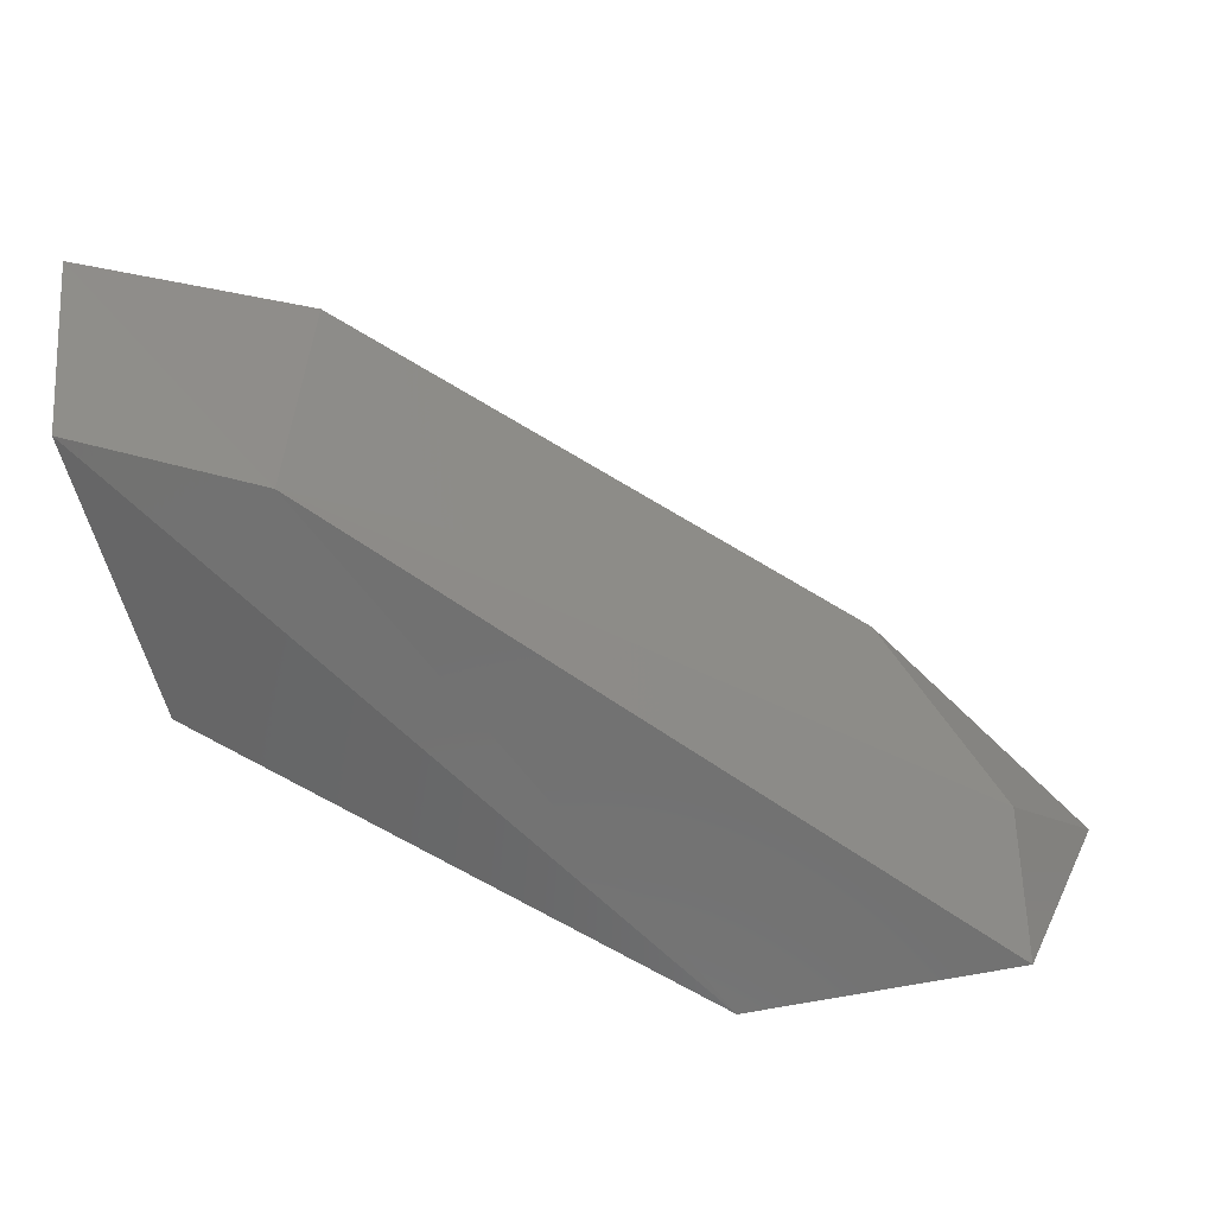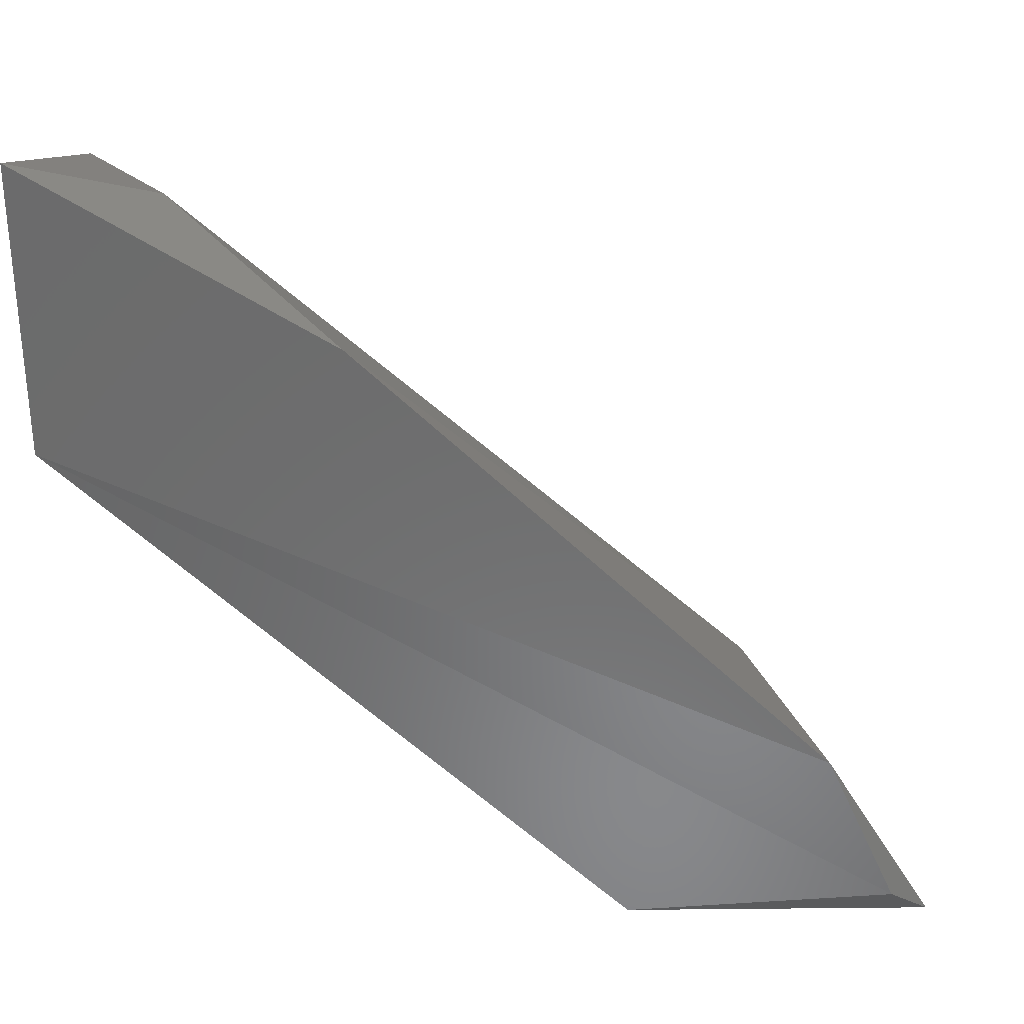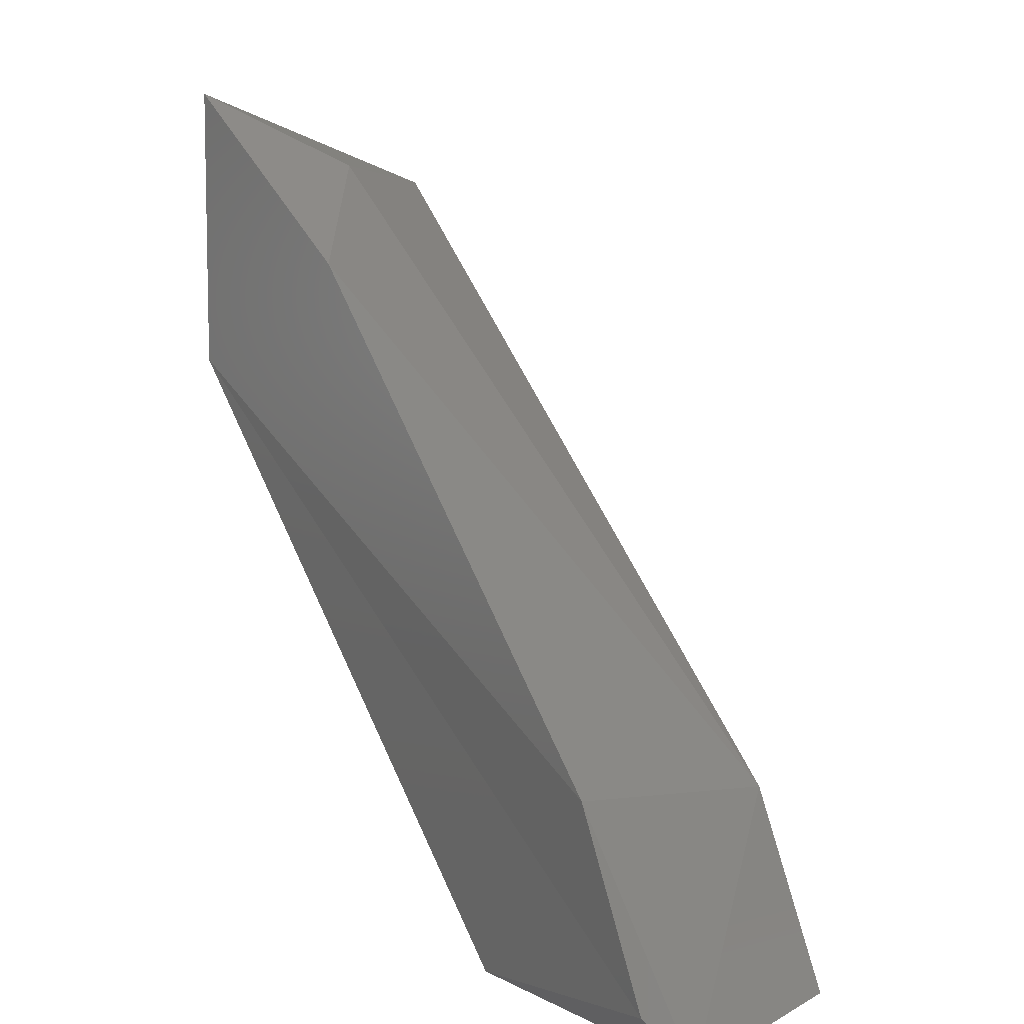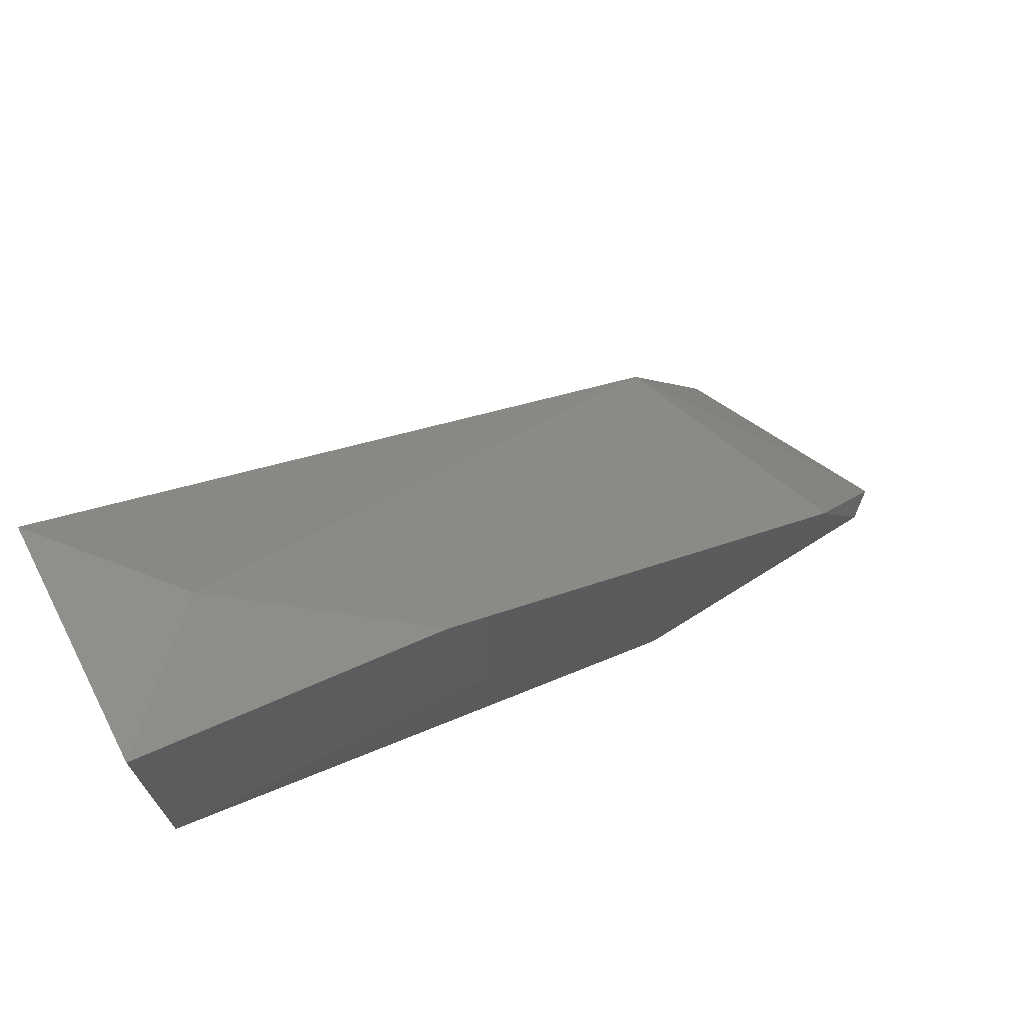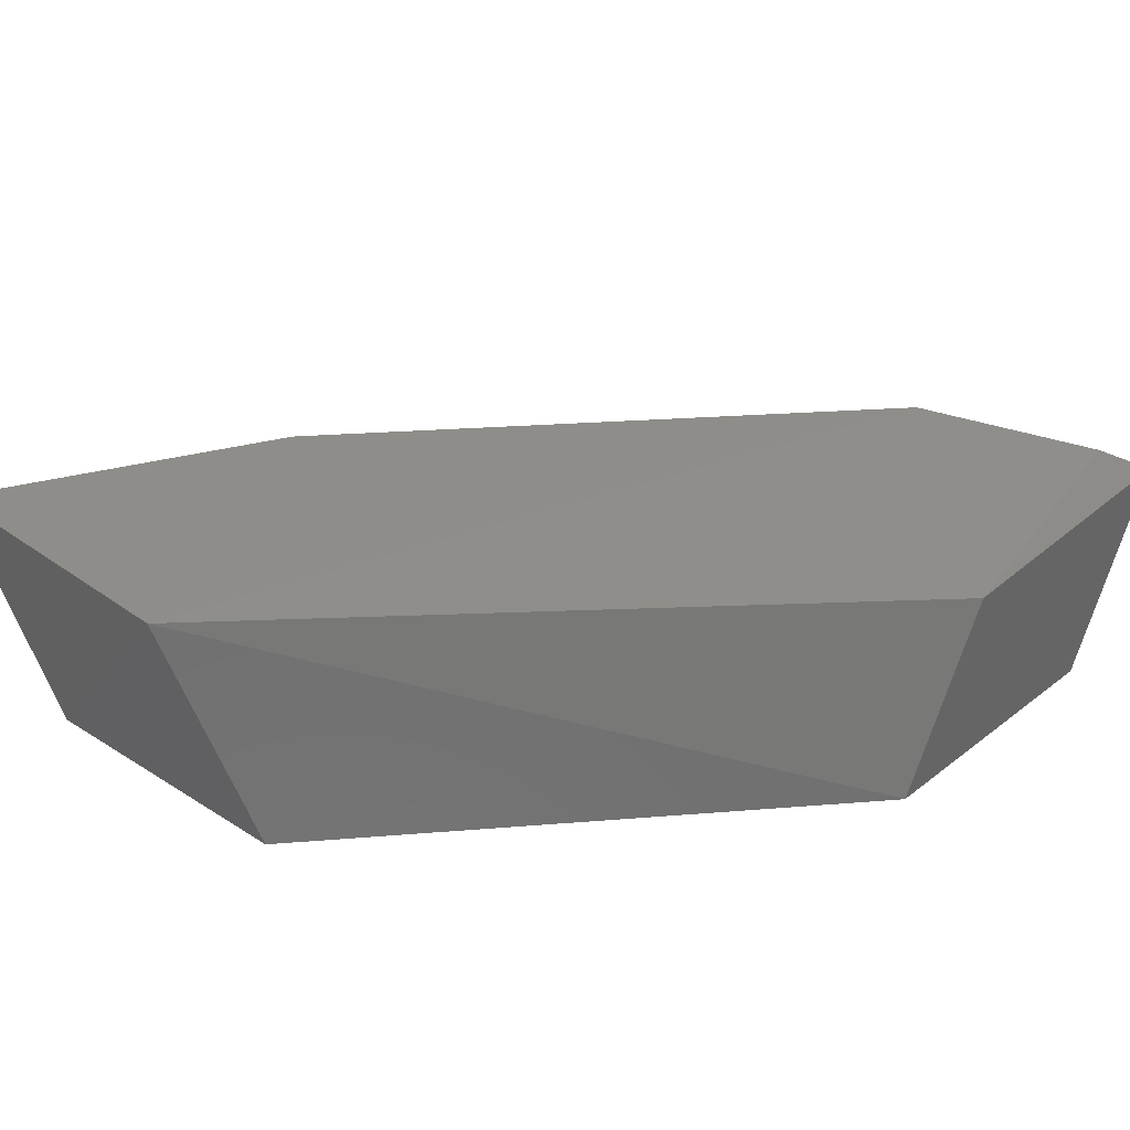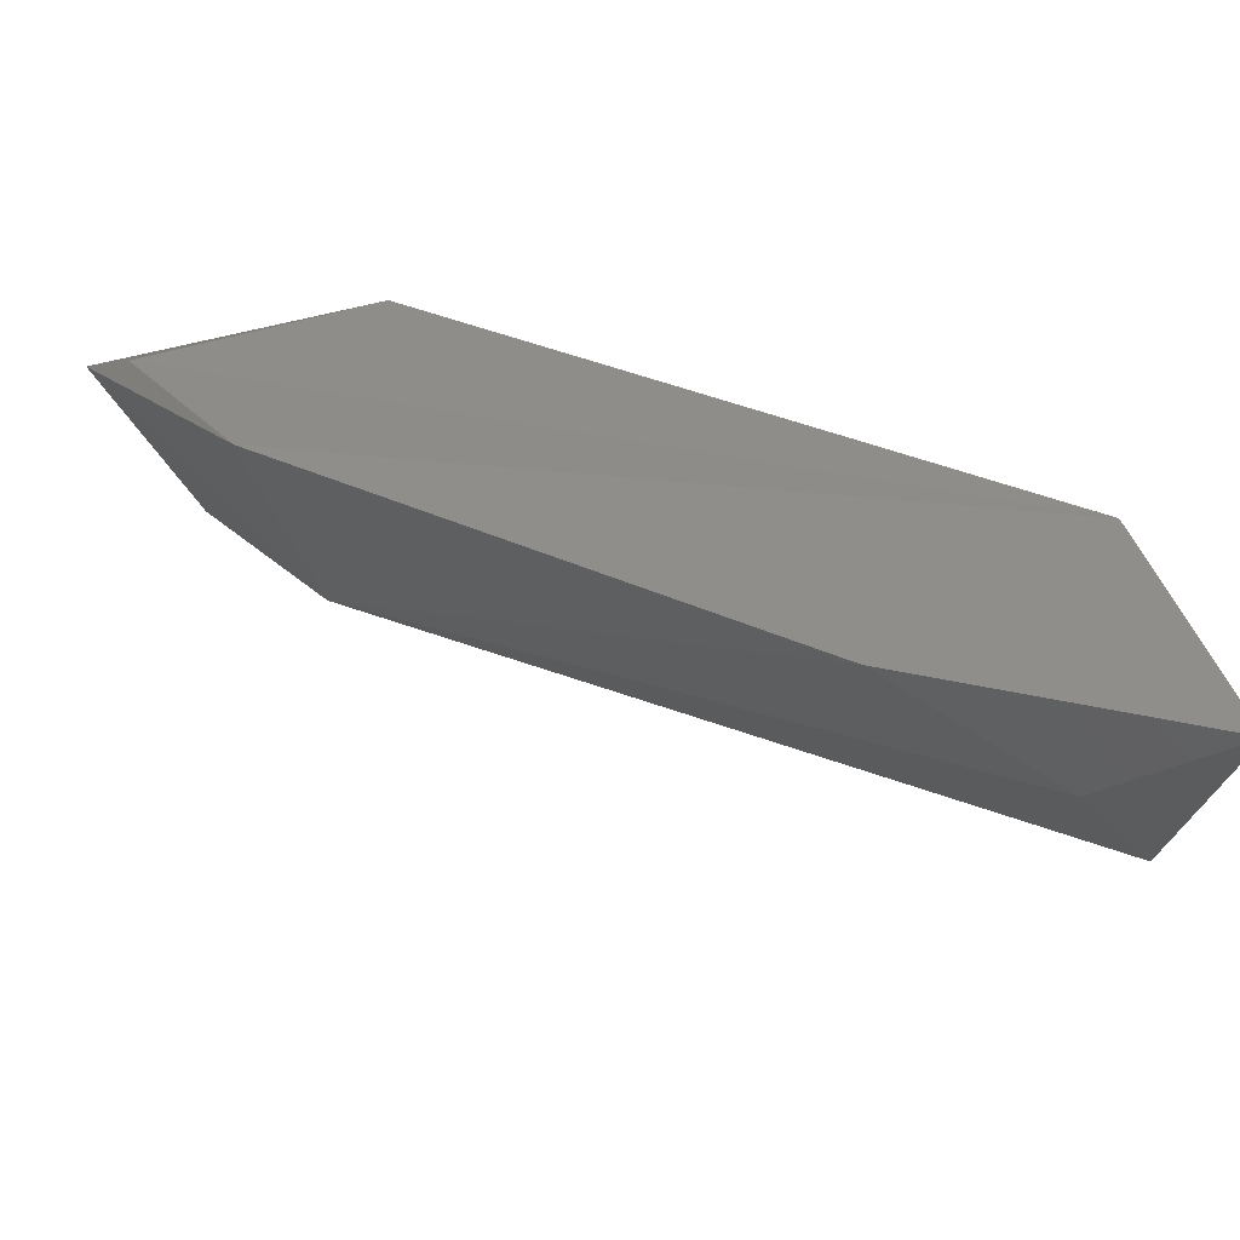
<metadata>
{"format":"stl","ext":"stl","renderer":"f3d","projection":"perspective","resolution":1024,"background":"white","views":[{"elev":-65.1,"azim":-75.6,"up":"+Y"},{"elev":31.4,"azim":-177.2,"up":"+Z"},{"elev":8.3,"azim":-121.6,"up":"+Z"},{"elev":72.3,"azim":147.8,"up":"+Z"},{"elev":38.8,"azim":131.6,"up":"+Y"},{"elev":42.8,"azim":-16.1,"up":"+Y"}]}
</metadata>
<code>
# stl→obj: 13 verts, 22 faces
v -0.3751 -0.1972 0.4363
v -0.373 -0.199 0.501
v -0.5186 -0.199 0.3769
v -0.5399 -0.199 0.3383
v -0.3687 -0.1434 0.5224
v -0.3687 -0.1434 0.4582
v -0.4714 -0.1904 0.3383
v -0.4929 -0.1476 0.3383
v -0.5614 -0.1519 0.3383
v -0.5357 -0.1434 0.3854
v -0.433 -0.1434 0.4838
v -0.5524 -0.146 0.3469
v -0.3944 -0.169 0.5052
f 1 2 3
f 1 3 4
f 5 2 6
f 1 4 7
f 1 7 6
f 1 6 2
f 8 6 7
f 8 7 4
f 8 4 9
f 3 9 4
f 10 9 3
f 10 3 11
f 10 11 5
f 10 5 6
f 6 8 12
f 6 12 10
f 13 2 5
f 13 5 11
f 13 11 3
f 13 3 2
f 12 9 10
f 12 8 9

</code>
